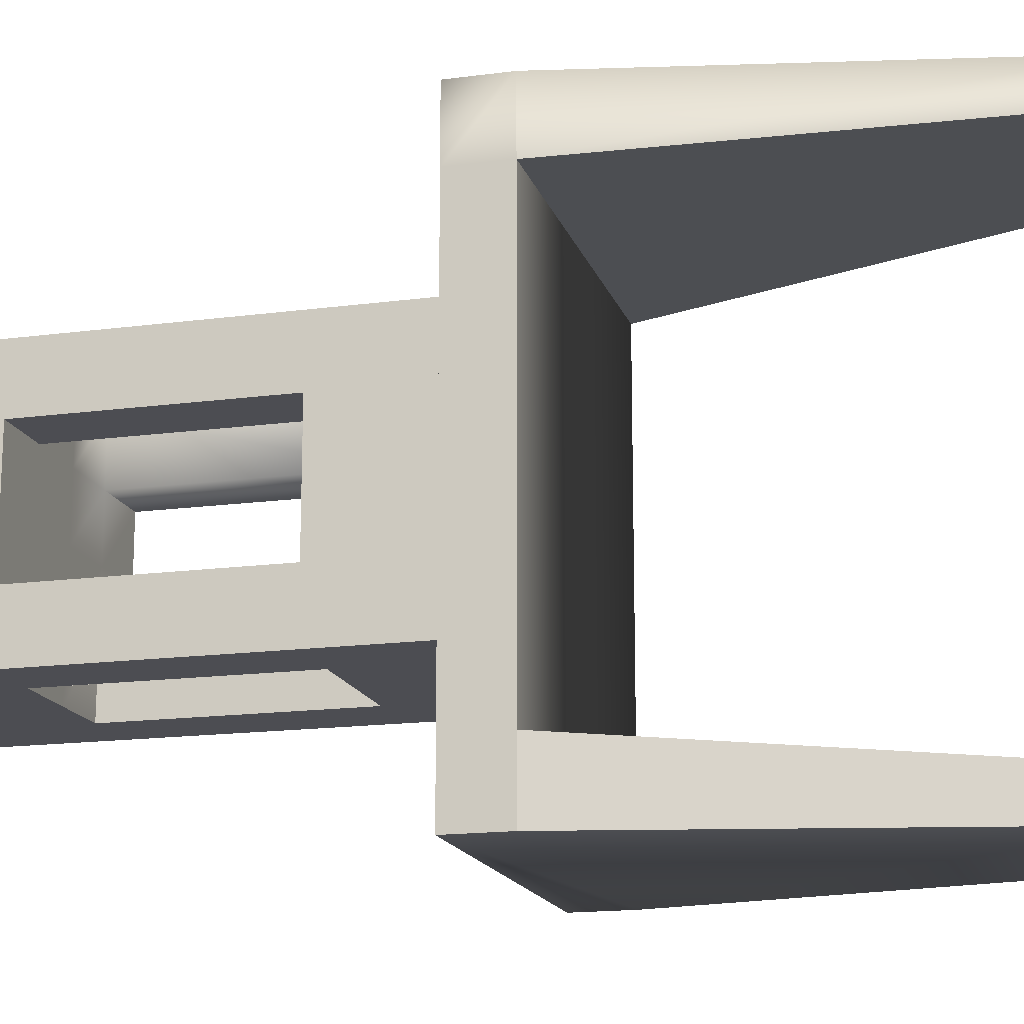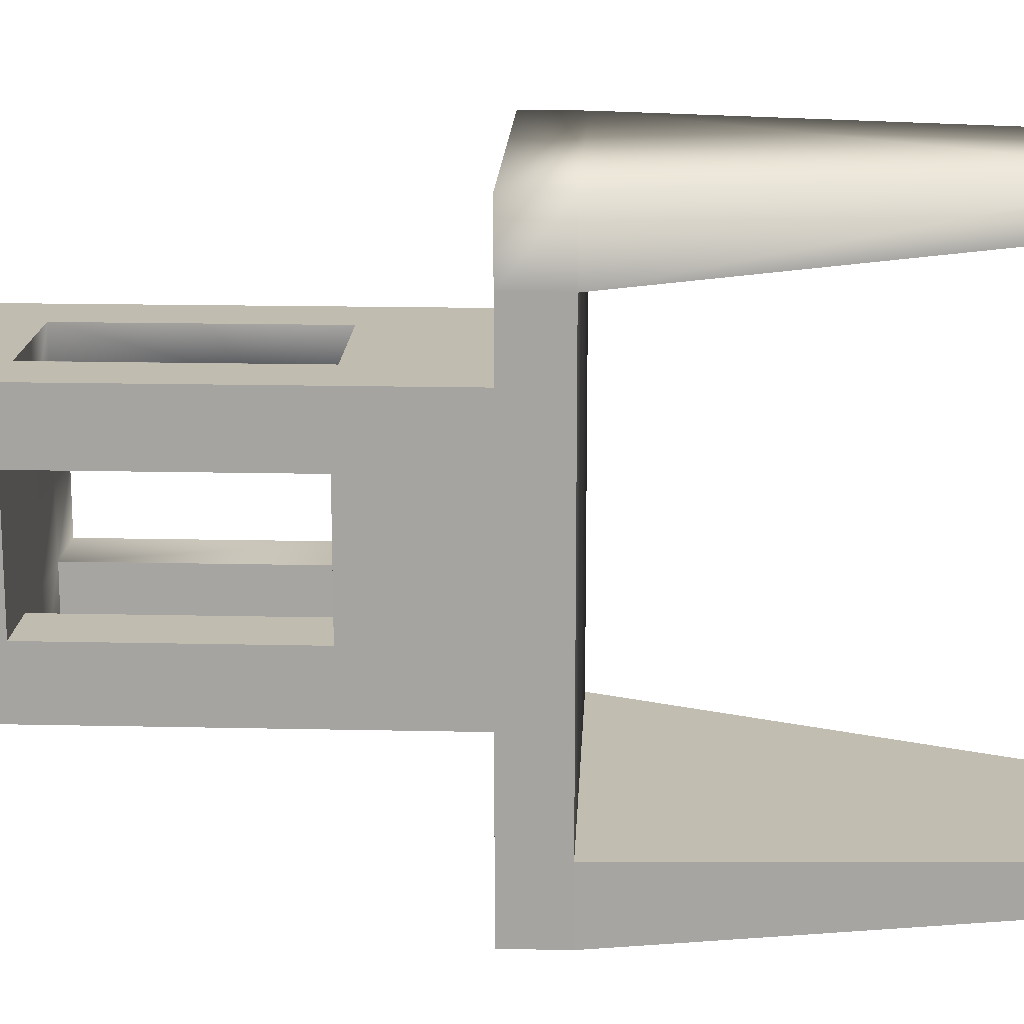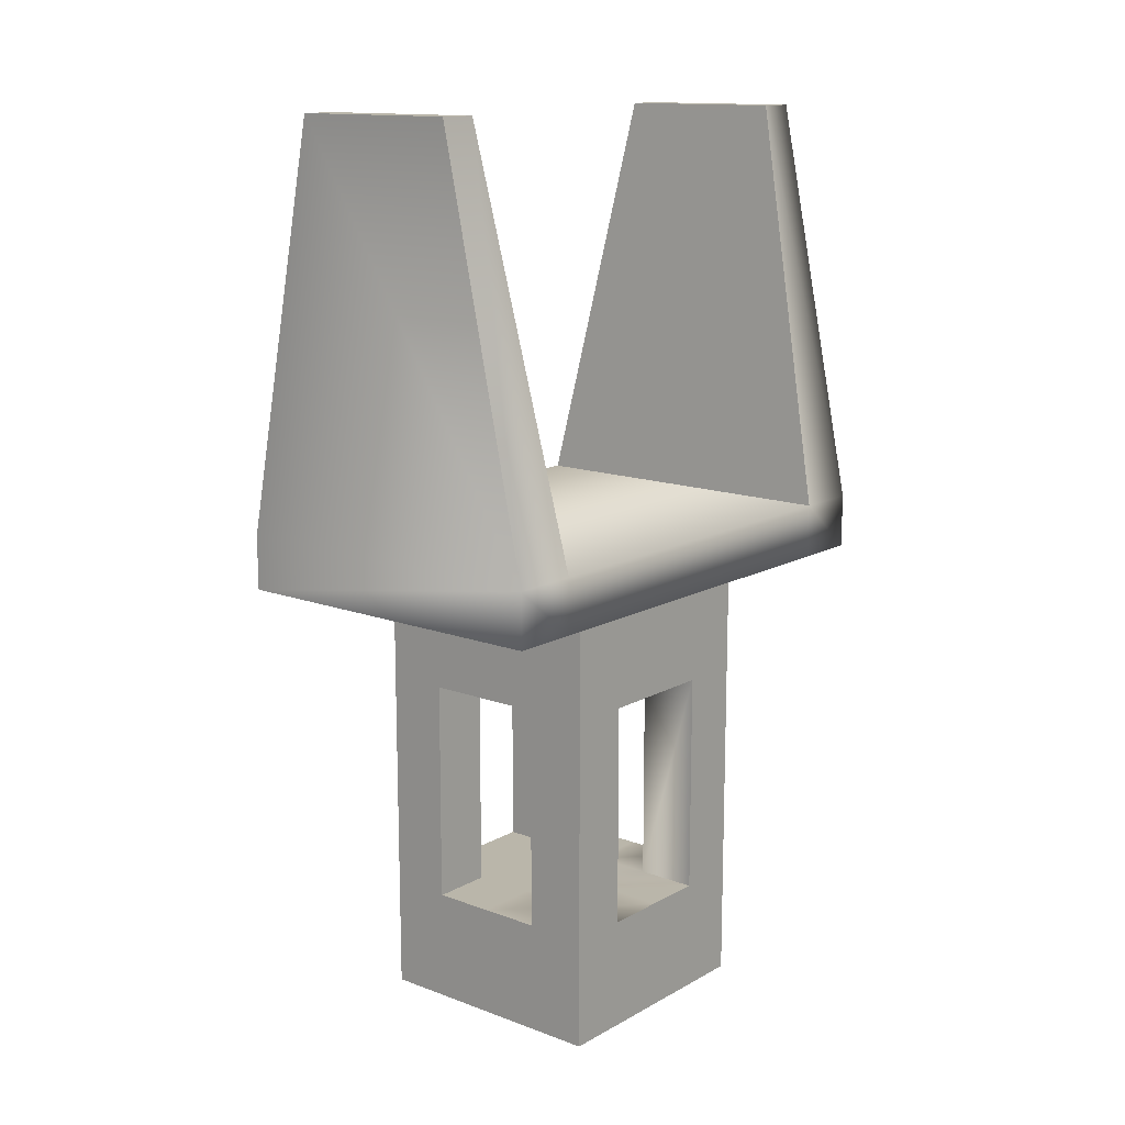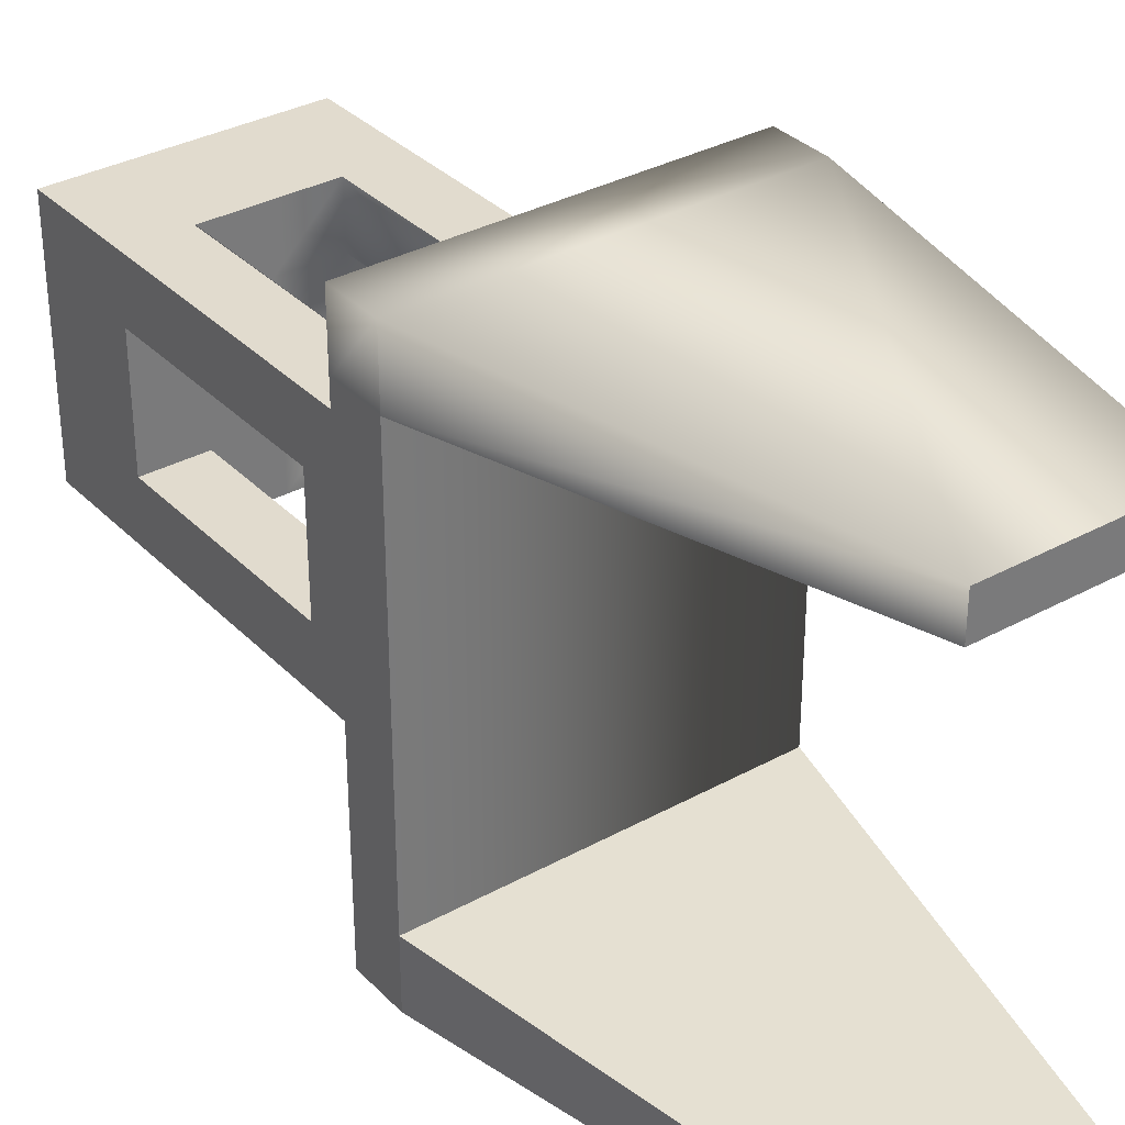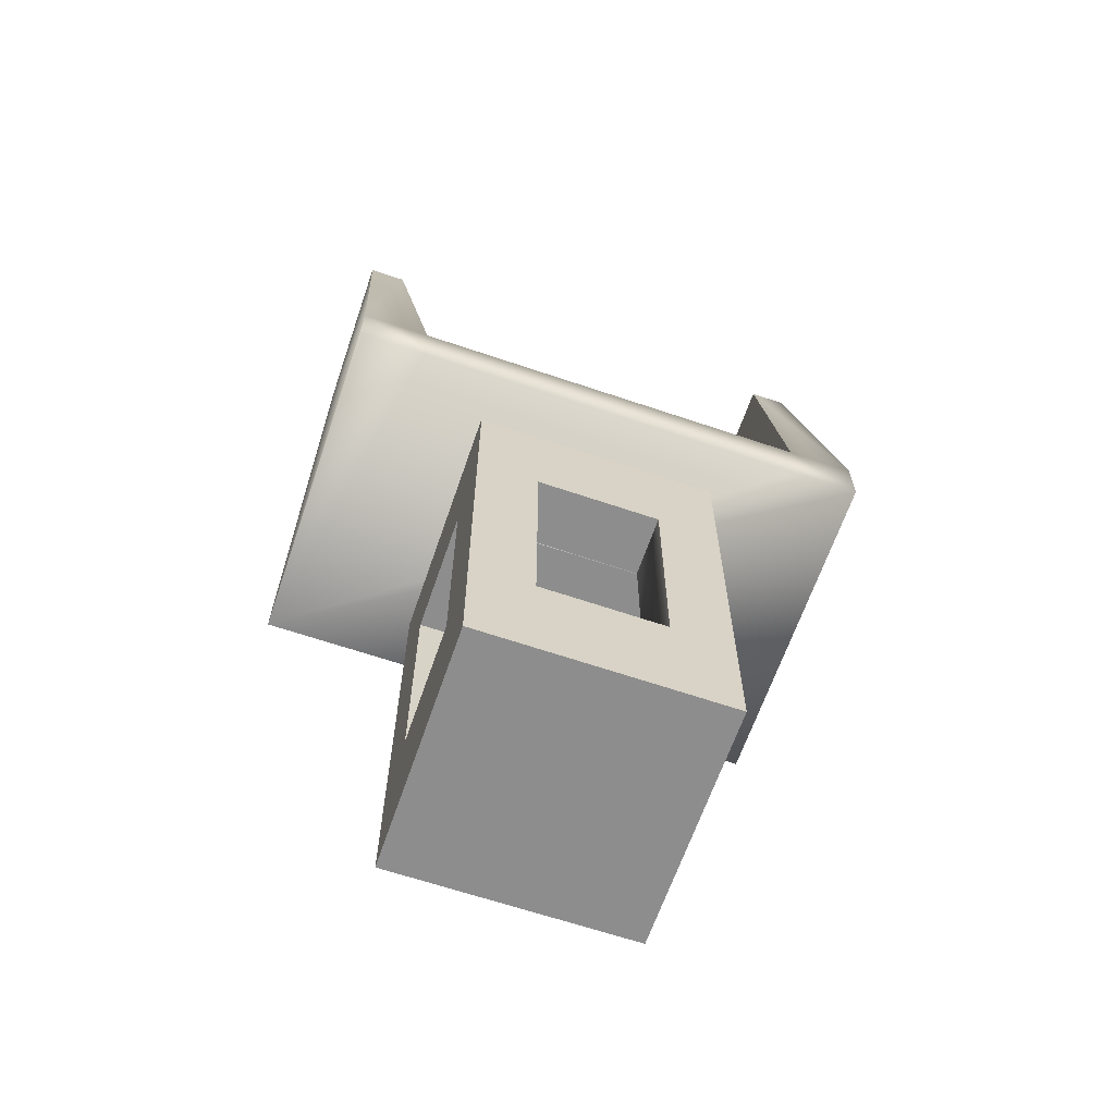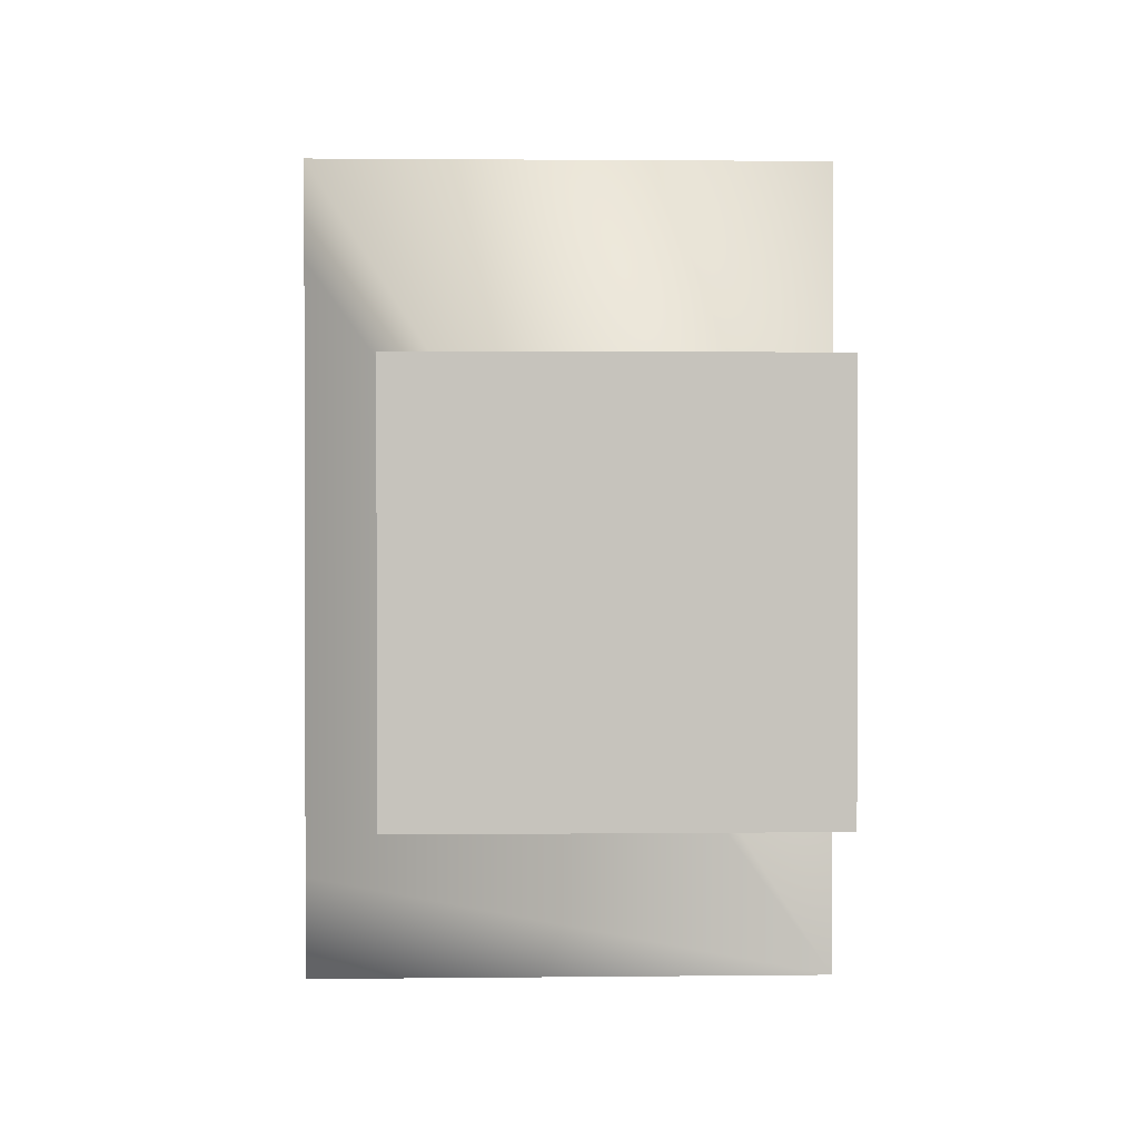
<metadata>
{"format":"obj","ext":"obj","renderer":"f3d","projection":"perspective","resolution":1024,"background":"white","views":[{"elev":-16.3,"azim":105.4,"up":"+Z"},{"elev":16.4,"azim":92.6,"up":"+Z"},{"elev":13.8,"azim":-140.5,"up":"+Y"},{"elev":33.8,"azim":143.2,"up":"+Z"},{"elev":-64.6,"azim":-108.9,"up":"+Y"},{"elev":1.5,"azim":-3.1,"up":"+Z"}]}
</metadata>
<code>
o Turret.001_Cube.000
v -0.2667 1.286 -0.1333
v -0.2667 1.533 -0.1333
v -0.2667 1.533 -0.2667
v -0.2667 1.286 -0.2667
v 0.1348 1.286 -0.2667
v 0.1348 1.533 -0.2667
v 0.2667 1.533 -0.2667
v 0.2667 1.286 -0.2667
v 0.2667 1.286 0.1333
v 0.2667 1.533 0.1333
v 0.2667 1.533 0.2667
v 0.2667 1.286 0.2667
v -0.1319 1.286 0.2667
v -0.1319 1.533 0.2667
v -0.2667 1.533 0.2667
v -0.2667 1.286 0.2667
v 0.1348 0.548 0.1333
v 0.2667 0.548 0.1333
v 0.2667 0.548 0.2667
v 0.1348 0.548 0.2667
v 0.1348 0.548 -0.1333
v 0.2667 0.548 -0.1333
v 0.2667 0.548 0
v 0.1348 0.548 0
v 0.2667 1.286 -0.1333
v 0.2667 1.533 -0.1333
v 0.2667 1.533 0
v 0.2667 1.286 0
v -0.2667 1.286 0.1333
v -0.2667 1.533 0.1333
v -0.2667 1.533 0
v -0.2667 1.286 0
v 0.1348 0.548 -0.2667
v 0.2667 0.548 -0.2667
v -0.2667 0.7942 0.2667
v -0.2667 1.04 0.2667
v -0.2667 1.04 0.1333
v -0.2667 0.7942 0.1333
v 0.2667 0.7942 -0.2667
v 0.2667 1.04 -0.2667
v 0.2667 1.04 -0.1333
v 0.2667 0.7942 -0.1333
v -0.1319 0.7942 0.2667
v -0.1319 1.04 0.2667
v 0.2667 0.7942 0.1333
v 0.2667 1.04 0.1333
v 0.2667 1.04 0.2667
v 0.2667 0.7942 0.2667
v 0.1348 0.7942 -0.2667
v 0.1348 1.04 -0.2667
v -0.2667 0.7942 -0.1333
v -0.2667 1.04 -0.1333
v -0.2667 1.04 -0.2667
v -0.2667 0.7942 -0.2667
v -0.2667 0.548 -0.1333
v -0.2667 0.548 -0.2667
v -0.1319 0.548 0.2667
v -0.2667 0.548 0.2667
v 0.2667 0.7942 0
v -0.2667 0.548 0.1333
v -0.2667 0.7942 0
v -0.2667 0.548 0
v 0.1348 0.7942 0.2667
v 0.002863 0.7942 0.2667
v 0.002863 0.548 0.2667
v -0.1319 0.548 -0.2667
v -0.1319 0.7942 -0.2667
v 0.002863 0.7942 -0.2667
v 0.002863 0.548 -0.2667
v -0.1319 0.548 0
v 0.002863 0.548 0
v 0.002863 0.548 0.1333
v -0.1319 0.548 0.1333
v 0.002863 0.548 -0.1333
v -0.1319 0.548 -0.1333
v 0.1348 1.286 0.2667
v 0.1348 1.533 0.2667
v 0.002863 1.533 0.2667
v 0.002863 1.286 0.2667
v -0.1319 1.286 -0.2667
v -0.1319 1.533 -0.2667
v 0.002863 1.533 -0.2667
v 0.002863 1.286 -0.2667
v -0.1319 1.04 -0.2667
v 0.1348 1.04 0.2667
v 0.1333 0.7942 0.1333
v 0 0.7942 0.1333
v 0 0.7942 0.2667
v 0.1333 0.7942 0.2667
v 0.1333 0.7942 -0.1333
v 0 0.7942 -0.1333
v 0 0.7942 0
v 0.1333 0.7942 0
v -0.1333 0.7942 -0.1333
v -0.2667 0.7942 -0.1333
v -0.2667 0.7942 0
v -0.1333 0.7942 0
v 0.2667 0.7942 -0.1333
v 0.2667 0.7942 0
v -0.1333 0.7942 0.1333
v -0.1333 0.7942 0.2667
v 0.2667 0.7942 0.1333
v -0.2667 0.7942 0.1333
v 0 0.7942 -0.2667
v -0.1333 0.7942 -0.2667
v 0.1333 0.7942 -0.2667
v 0.1333 1.286 0.1333
v 0.2667 1.286 0.1333
v -0.2667 1.286 0.1333
v -0.1333 1.286 0.1333
v -0.2667 1.286 -0.1333
v -0.1333 1.286 -0.1333
v 0.2667 1.286 -0.1333
v 0.1333 1.286 -0.1333
v 0.1333 1.286 -0.2667
f 1 2 3 4
f 5 6 7 8
f 9 10 11 12
f 13 14 15 16
f 17 18 19 20
f 21 22 23 24
f 25 26 27 28
f 29 30 31 32
f 8 7 26 25
f 33 34 22 21
f 32 31 2 1
f 16 15 30 29
f 24 23 18 17
f 28 27 10 9
f 35 36 37 38
f 39 40 41 42
f 43 44 36 35
f 45 46 47 48
f 49 50 40 39
f 51 52 53 54
f 36 16 29 37
f 40 8 25 41
f 44 13 16 36
f 46 9 12 47
f 50 5 8 40
f 52 1 4 53
f 55 51 54 56
f 33 49 39 34
f 18 45 48 19
f 57 43 35 58
f 22 42 59 23
f 60 38 61 62
f 34 39 42 22
f 62 61 51 55
f 58 35 38 60
f 23 59 45 18
f 20 63 64 65
f 66 67 68 69
f 70 71 72 73
f 66 69 74 75
f 75 74 71 70
f 73 72 65 57
f 76 77 78 79
f 80 81 82 83
f 4 3 81 80
f 60 73 57 58
f 55 75 70 62
f 56 66 75 55
f 62 70 73 60
f 54 53 84 67
f 53 4 80 84
f 56 54 67 66
f 65 64 43 57
f 79 78 14 13
f 12 11 77 76
f 48 47 85 63
f 47 12 76 85
f 19 48 63 20
f 69 68 49 33
f 71 24 17 72
f 69 33 21 74
f 74 21 24 71
f 72 17 20 65
f 83 82 6 5
f 86 87 88 89
f 90 91 92 93
f 94 95 96 97
f 98 90 93 99
f 91 94 97 92
f 87 100 101 88
f 92 97 100 87
f 99 93 86 102
f 93 92 87 86
f 97 96 103 100
f 104 105 94 91
f 106 104 91 90
f 76 107 86 89
f 86 107 108 102
f 100 103 109 110
f 110 13 101 100
f 94 112 111 95
f 80 112 94 67
f 90 98 113 114
f 90 114 115 49
f 112 111 109 110
f 13 80 115 76
f 113 108 107 114
f 3 15 11 7
o Turret_Cube.001
v -0.3707 1.65 0.4311
v -0.3707 1.65 -0.43
v 0.3707 1.65 -0.43
v 0.3707 1.65 0.4311
v 0.3707 1.532 -0.5733
v 0.3707 1.532 -0.43
v 0.3707 1.65 -0.5733
v 0.1855 2.534 0.4931
v -0.1855 2.534 0.4931
v 0.1855 2.534 0.5753
v -0.1855 2.534 0.5753
v 0.3707 1.65 0.5733
v -0.1855 2.534 -0.5751
v 0.1855 2.534 -0.5751
v 0.1855 2.534 -0.493
v -0.1855 2.534 -0.493
v -0.3707 1.532 -0.43
v -0.3707 1.65 -0.5733
v -0.3707 1.532 -0.5733
v 0.3707 1.532 0.4311
v 0.3707 1.532 0.5733
v -0.3707 1.65 0.5733
v -0.3707 1.532 0.5733
v -0.3707 1.532 0.4311
f 116 119 118 117
f 120 122 118 121
f 123 119 116 124
f 124 123 125 126
f 125 127 119 123
f 128 129 130 131
f 132 117 133 134
f 130 118 122 129
f 135 119 127 136
f 133 117 131 128
f 137 138 136 127 125 126
f 133 128 129 122 120 134
f 132 139 116 117
f 118 130 131 117
f 118 119 135 121
f 138 137 116 139
f 124 116 137 126
f 120 121 135 136 138 139 132 134

</code>
